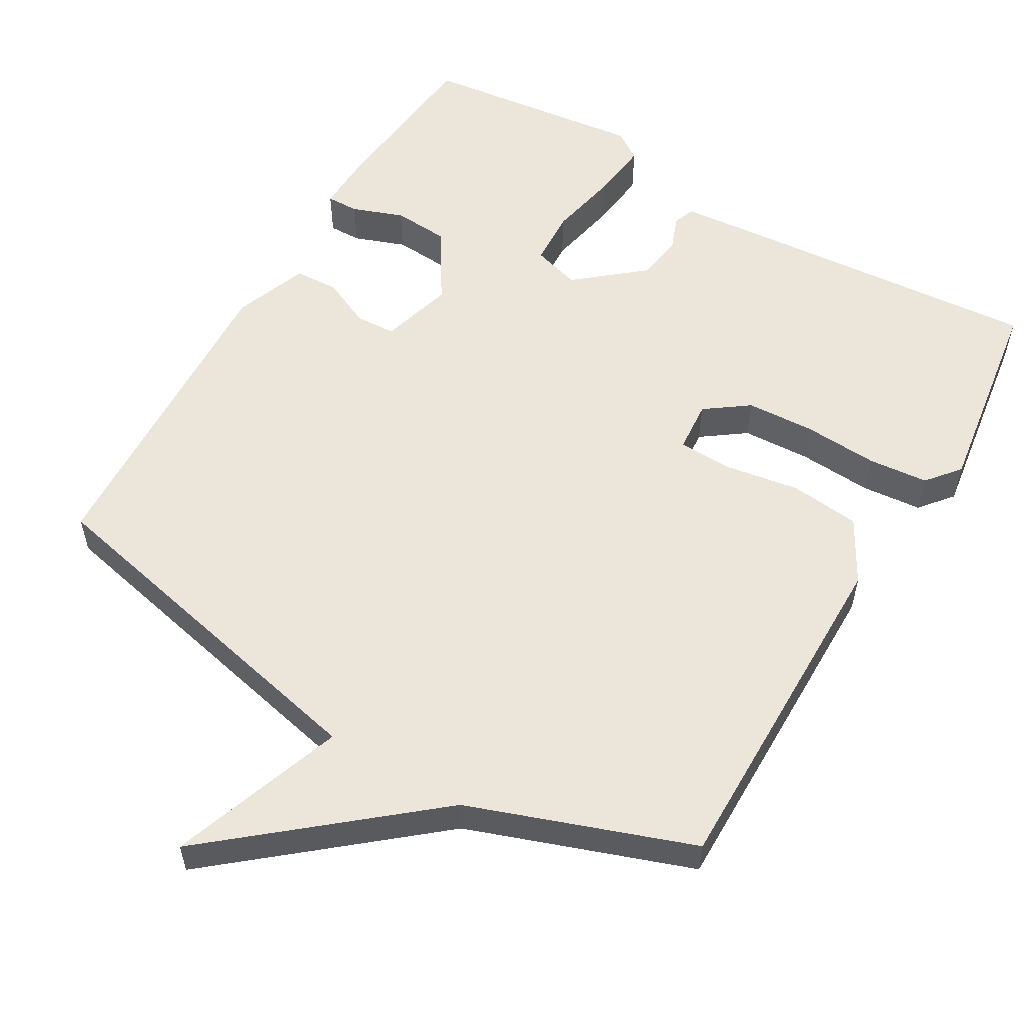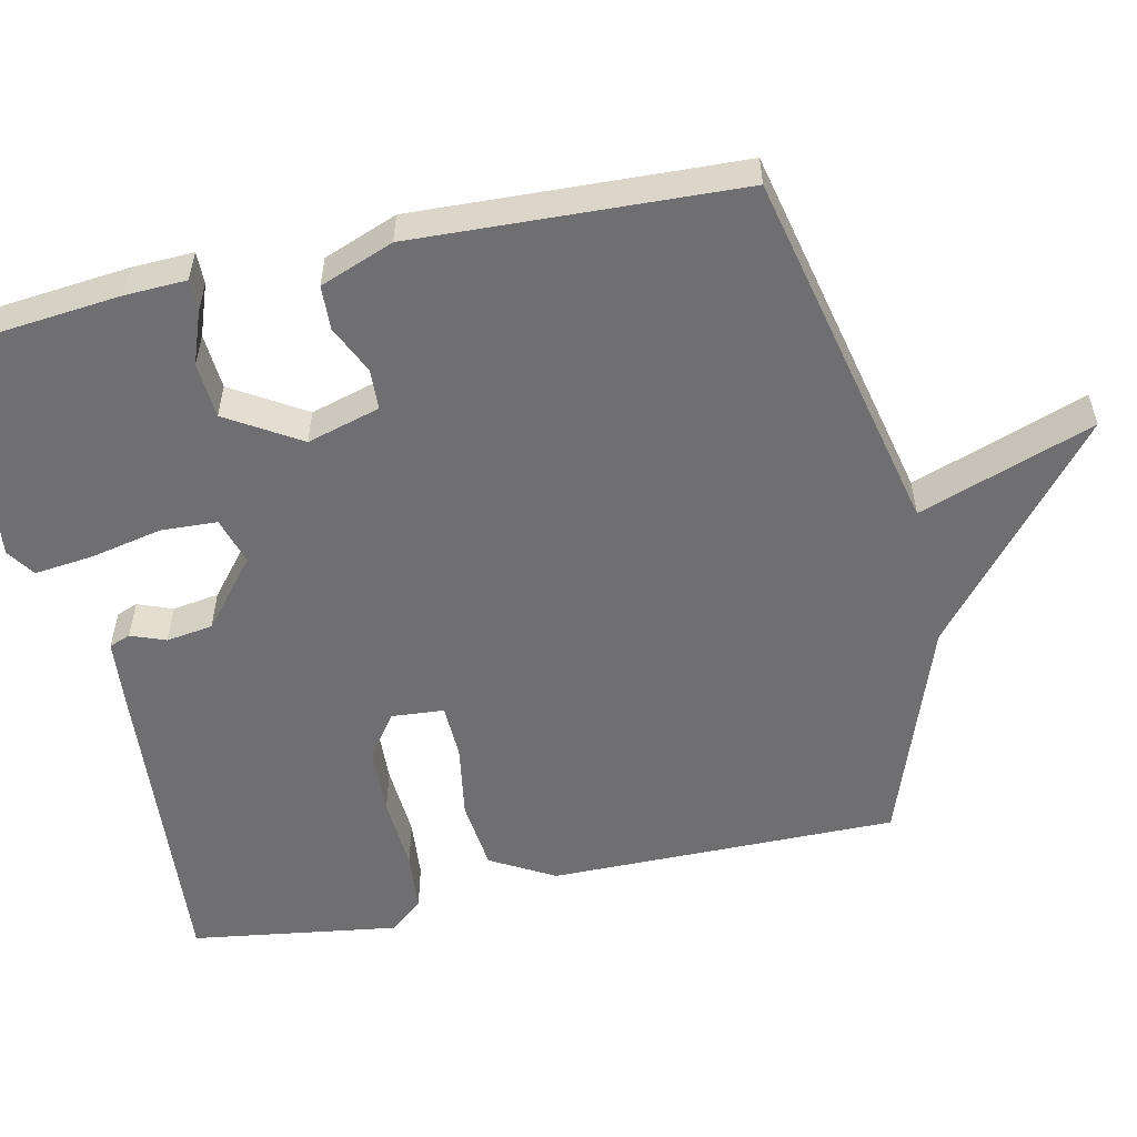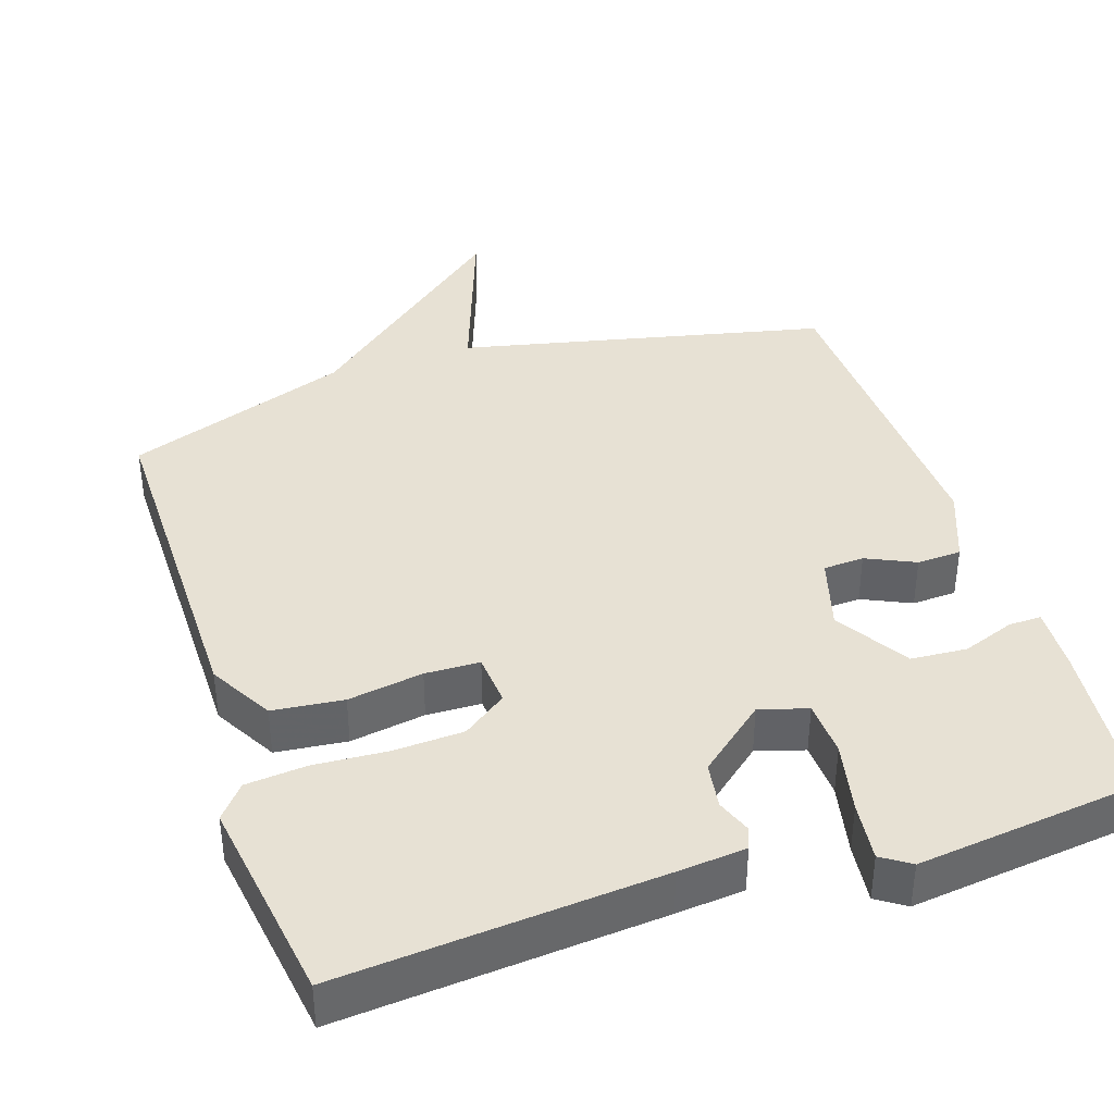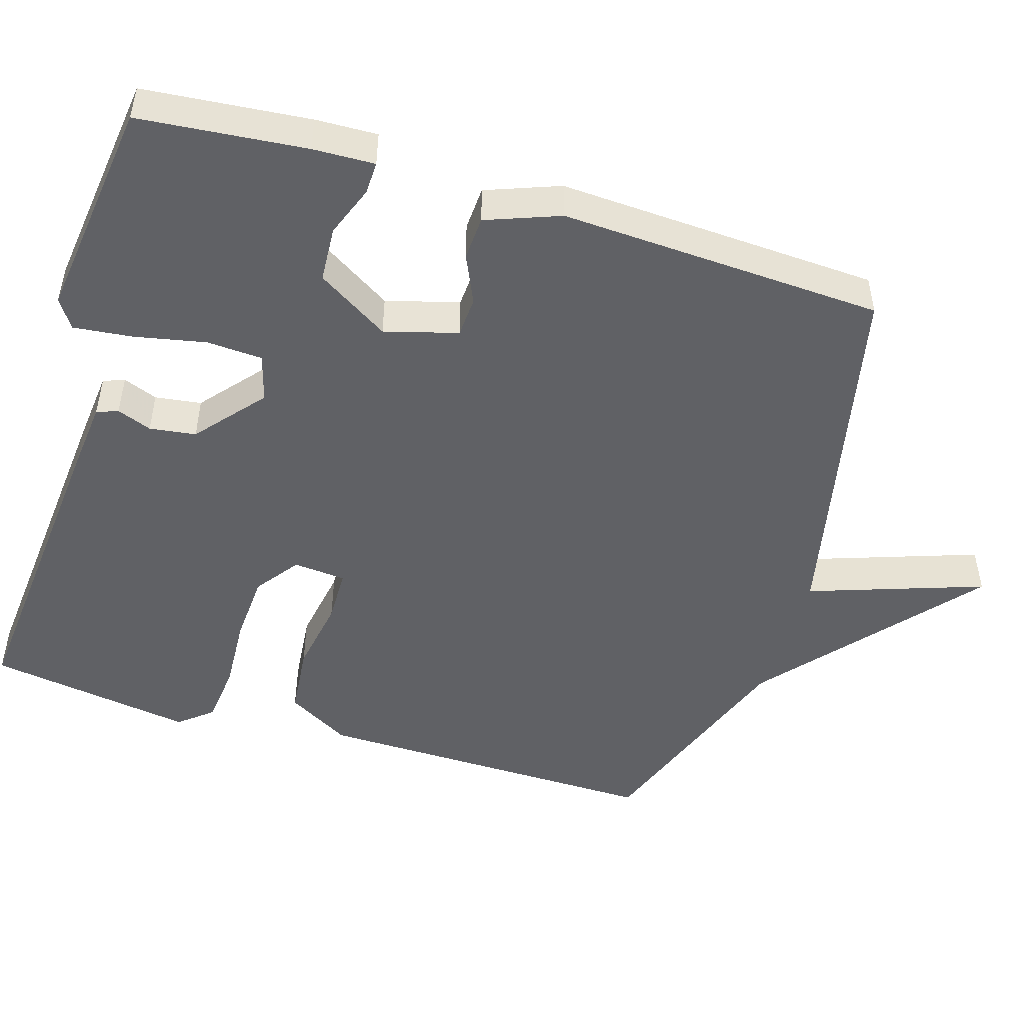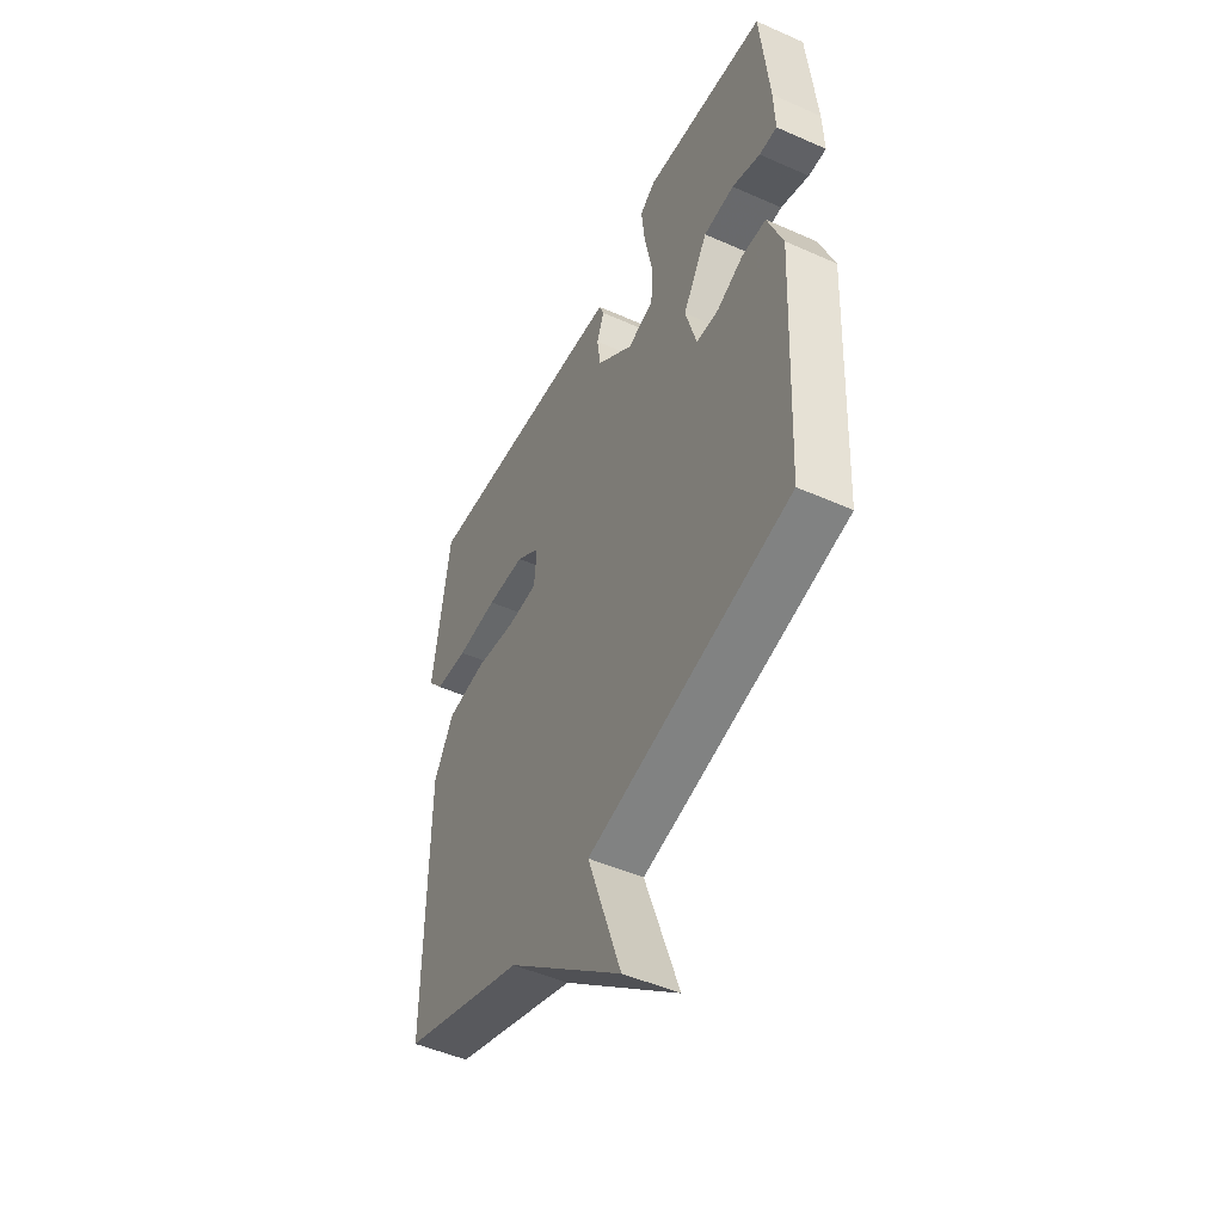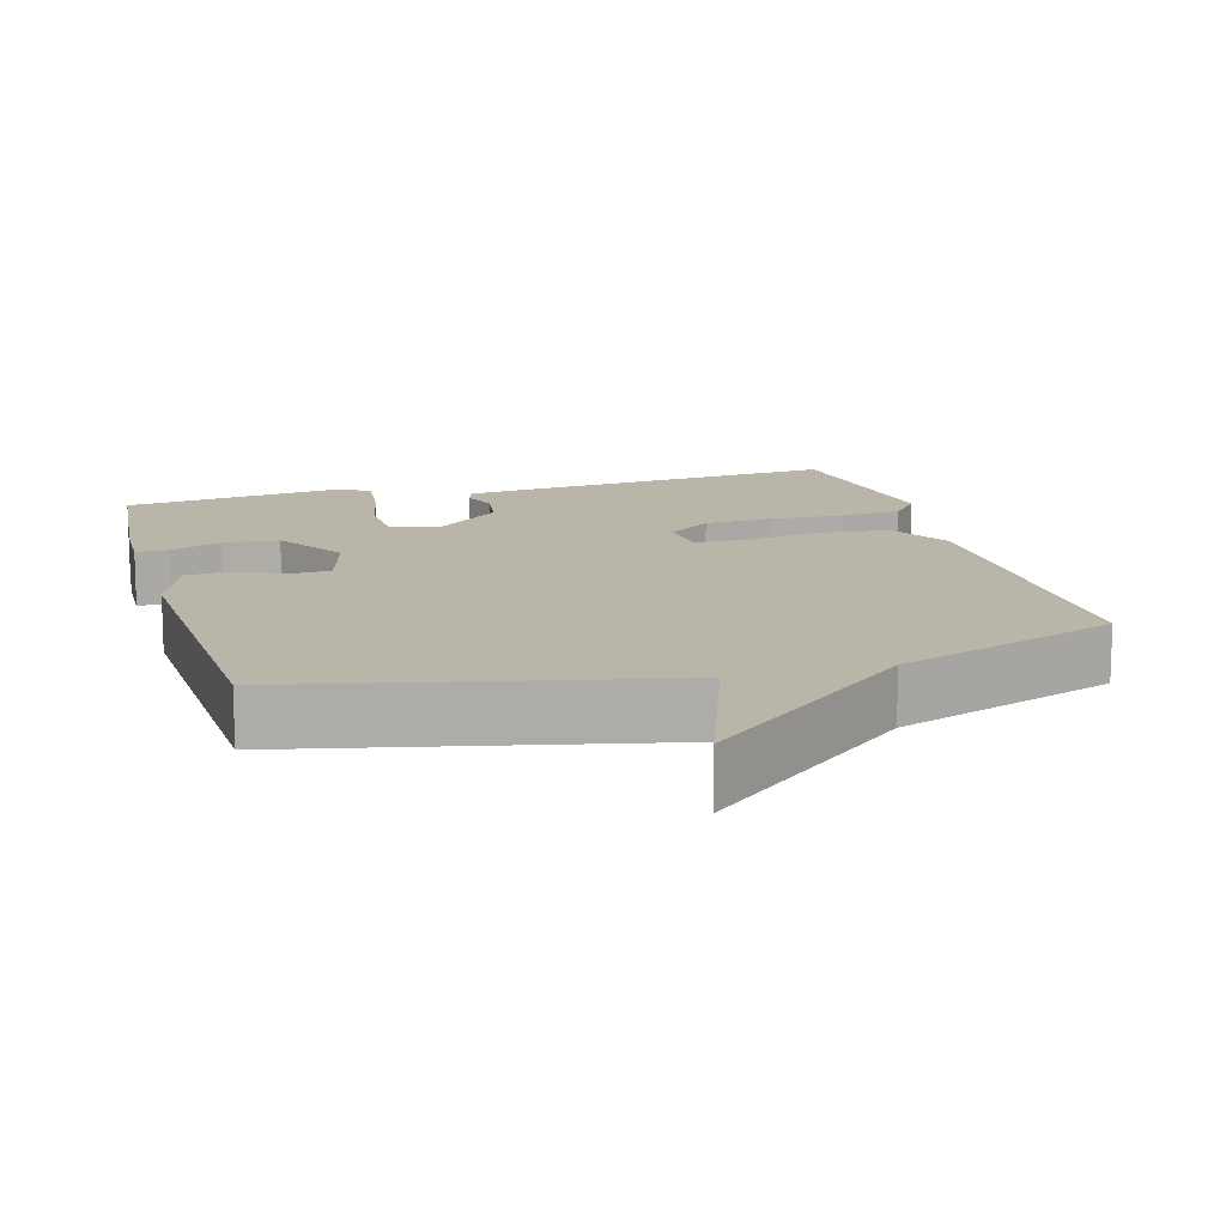
<metadata>
{"format":"obj","ext":"obj","renderer":"f3d","projection":"perspective","resolution":1024,"background":"white","views":[{"elev":56.2,"azim":-149.5,"up":"+Y"},{"elev":-54.7,"azim":102.6,"up":"+Y"},{"elev":39.4,"azim":-18.0,"up":"+Y"},{"elev":-49.1,"azim":72.8,"up":"+Y"},{"elev":-49.1,"azim":63.8,"up":"+Z"},{"elev":13.4,"azim":164.2,"up":"+Y"}]}
</metadata>
<code>
v 0.5 0.07 -0.5
v 0.003 0.07 -0.609
v 0.086 0.07 -0.846
v -0.197 0.07 -0.609
v -0.5 0.07 -0.5
v -0.496 0.07 -0.028
v -0.447 0.07 0.058
v -0.351 0.07 0.068
v -0.249 0.07 0.051
v -0.175 0.07 0.053
v -0.169 0.07 0.124
v -0.228 0.07 0.167
v -0.322 0.07 0.172
v -0.423 0.07 0.166
v -0.505 0.07 0.174
v -0.542 0.07 0.219
v -0.5 0.07 0.5
v -0.067 0.07 0.463
v 0.025 0.07 0.454
v 0.036 0.07 0.425
v 0.018 0.07 0.378
v 0.027 0.07 0.315
v 0.118 0.07 0.239
v 0.183 0.07 0.258
v 0.187 0.07 0.334
v 0.167 0.07 0.431
v 0.158 0.07 0.511
v 0.197 0.07 0.537
v 0.5 0.07 0.5
v 0.522 0.07 0.274
v 0.525 0.07 0.19
v 0.481 0.07 0.191
v 0.411 0.07 0.217
v 0.335 0.07 0.212
v 0.274 0.07 0.114
v 0.302 0.07 0.015
v 0.357 0.07 0.012
v 0.423 0.07 0.042
v 0.483 0.07 0.039
v 0.521 0.07 -0.061
v 0.5 0 -0.5
v 0.003 0 -0.609
v 0.086 0 -0.846
v -0.197 0 -0.609
v -0.5 0 -0.5
v -0.496 0 -0.028
v -0.447 0 0.058
v -0.351 0 0.068
v -0.249 0 0.051
v -0.175 0 0.053
v -0.169 0 0.124
v -0.228 0 0.167
v -0.322 0 0.172
v -0.423 0 0.166
v -0.505 0 0.174
v -0.542 0 0.219
v -0.5 0 0.5
v -0.067 0 0.463
v 0.025 0 0.454
v 0.036 0 0.425
v 0.018 0 0.378
v 0.027 0 0.315
v 0.118 0 0.239
v 0.183 0 0.258
v 0.187 0 0.334
v 0.167 0 0.431
v 0.158 0 0.511
v 0.197 0 0.537
v 0.5 0 0.5
v 0.522 0 0.274
v 0.525 0 0.19
v 0.481 0 0.191
v 0.411 0 0.217
v 0.335 0 0.212
v 0.274 0 0.114
v 0.302 0 0.015
v 0.357 0 0.012
v 0.423 0 0.042
v 0.483 0 0.039
v 0.521 0 -0.061
f 40 1 2
f 39 40 2
f 38 39 2
f 37 38 2
f 36 37 2
f 35 36 2
f 31 32 33
f 30 31 33
f 29 30 33
f 28 29 33
f 27 28 33
f 26 27 33
f 25 26 33
f 24 25 33 34
f 23 24 34 35
f 19 20 21
f 18 19 21
f 17 18 21
f 16 17 21
f 15 16 21
f 14 15 21
f 13 14 21
f 12 13 21 22
f 11 12 22 23
f 7 8 9
f 6 7 9
f 5 6 9
f 4 5 9
f 2 3 4 9
f 2 9 10
f 11 23 35
f 10 11 35
f 2 10 35
f 42 41 80
f 42 80 79
f 42 79 78
f 42 78 77
f 42 77 76
f 42 76 75
f 73 72 71
f 73 71 70
f 73 70 69
f 73 69 68
f 73 68 67
f 73 67 66
f 73 66 65
f 74 73 65 64
f 75 74 64 63
f 61 60 59
f 61 59 58
f 61 58 57
f 61 57 56
f 61 56 55
f 61 55 54
f 61 54 53
f 62 61 53 52
f 63 62 52 51
f 49 48 47
f 49 47 46
f 49 46 45
f 49 45 44
f 49 44 43 42
f 50 49 42
f 75 63 51
f 75 51 50
f 75 50 42
f 1 41 42 2
f 2 42 43 3
f 3 43 44 4
f 4 44 45 5
f 5 45 46 6
f 6 46 47 7
f 7 47 48 8
f 8 48 49 9
f 9 49 50 10
f 10 50 51 11
f 11 51 52 12
f 12 52 53 13
f 13 53 54 14
f 14 54 55 15
f 15 55 56 16
f 16 56 57 17
f 17 57 58 18
f 18 58 59 19
f 19 59 60 20
f 20 60 61 21
f 21 61 62 22
f 22 62 63 23
f 23 63 64 24
f 24 64 65 25
f 25 65 66 26
f 26 66 67 27
f 27 67 68 28
f 28 68 69 29
f 29 69 70 30
f 30 70 71 31
f 31 71 72 32
f 32 72 73 33
f 33 73 74 34
f 34 74 75 35
f 35 75 76 36
f 36 76 77 37
f 37 77 78 38
f 38 78 79 39
f 39 79 80 40
f 40 80 41 1

</code>
